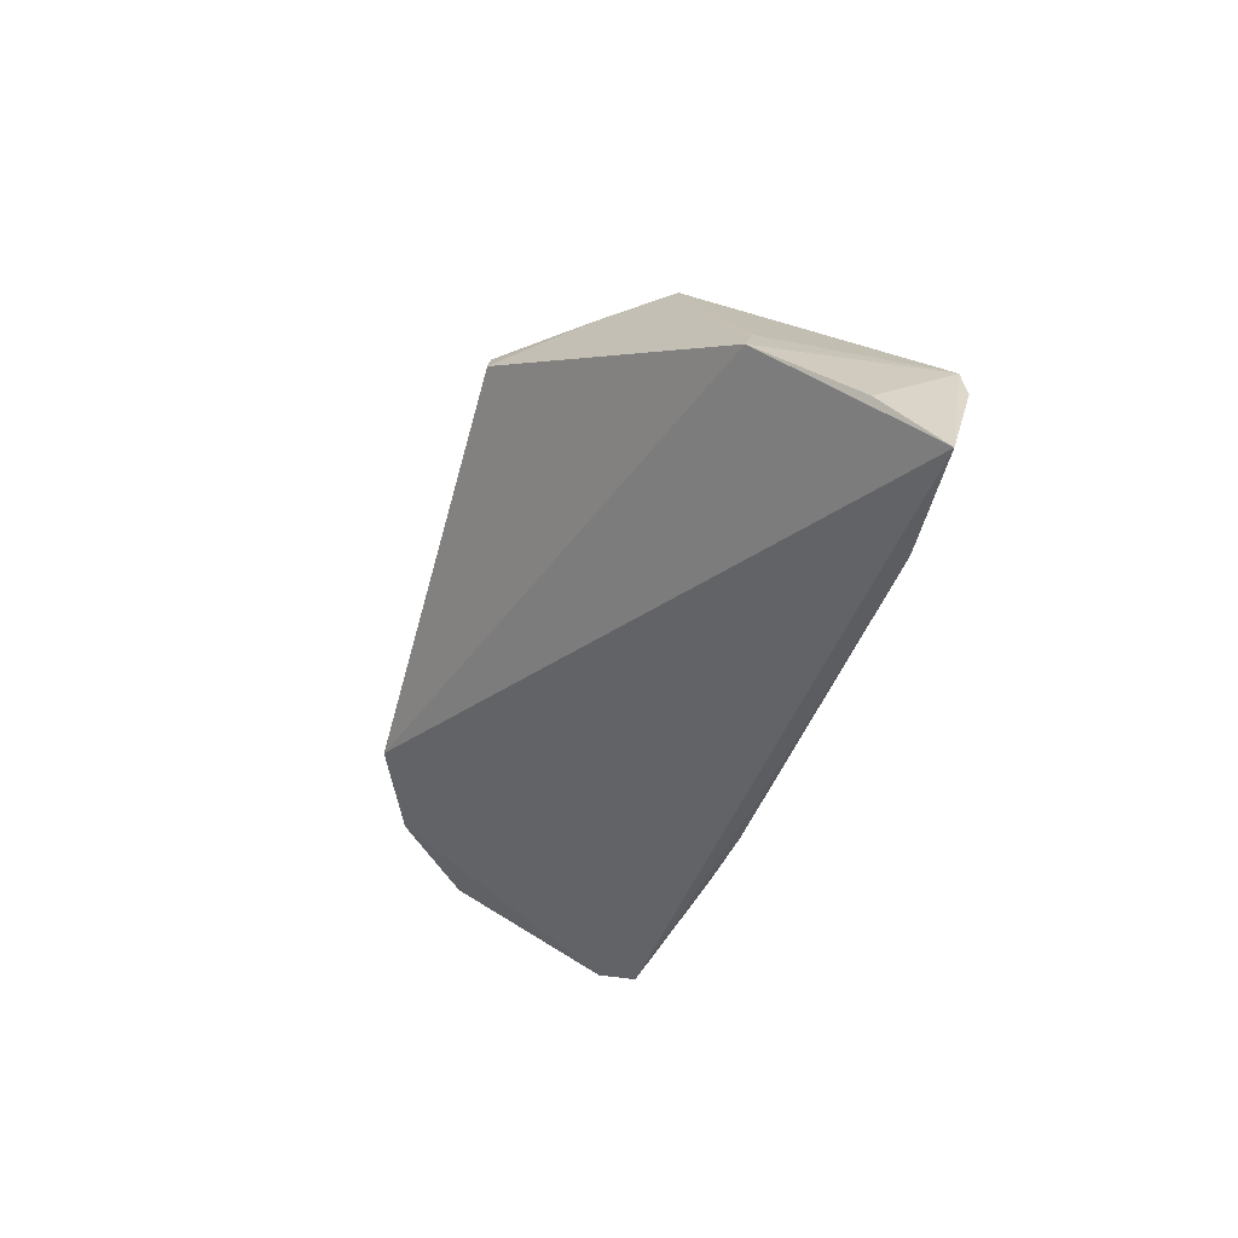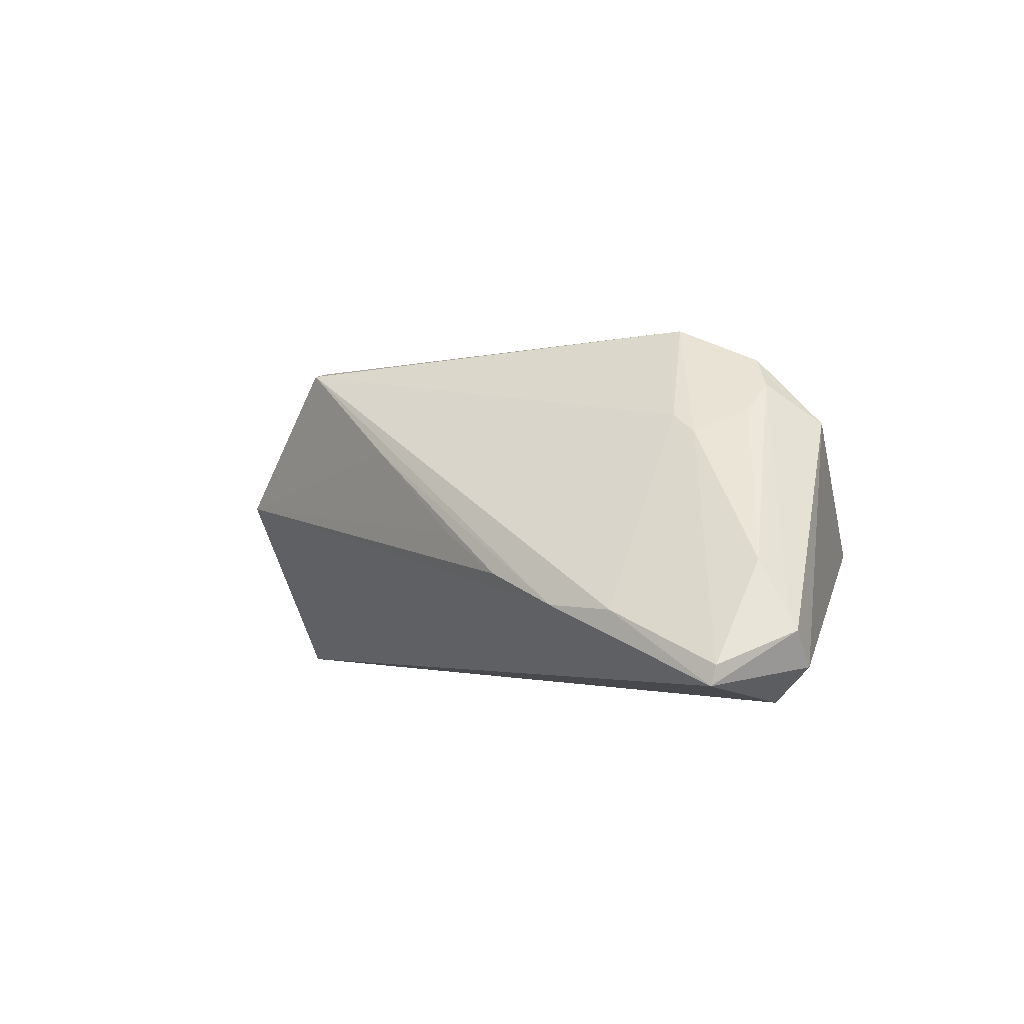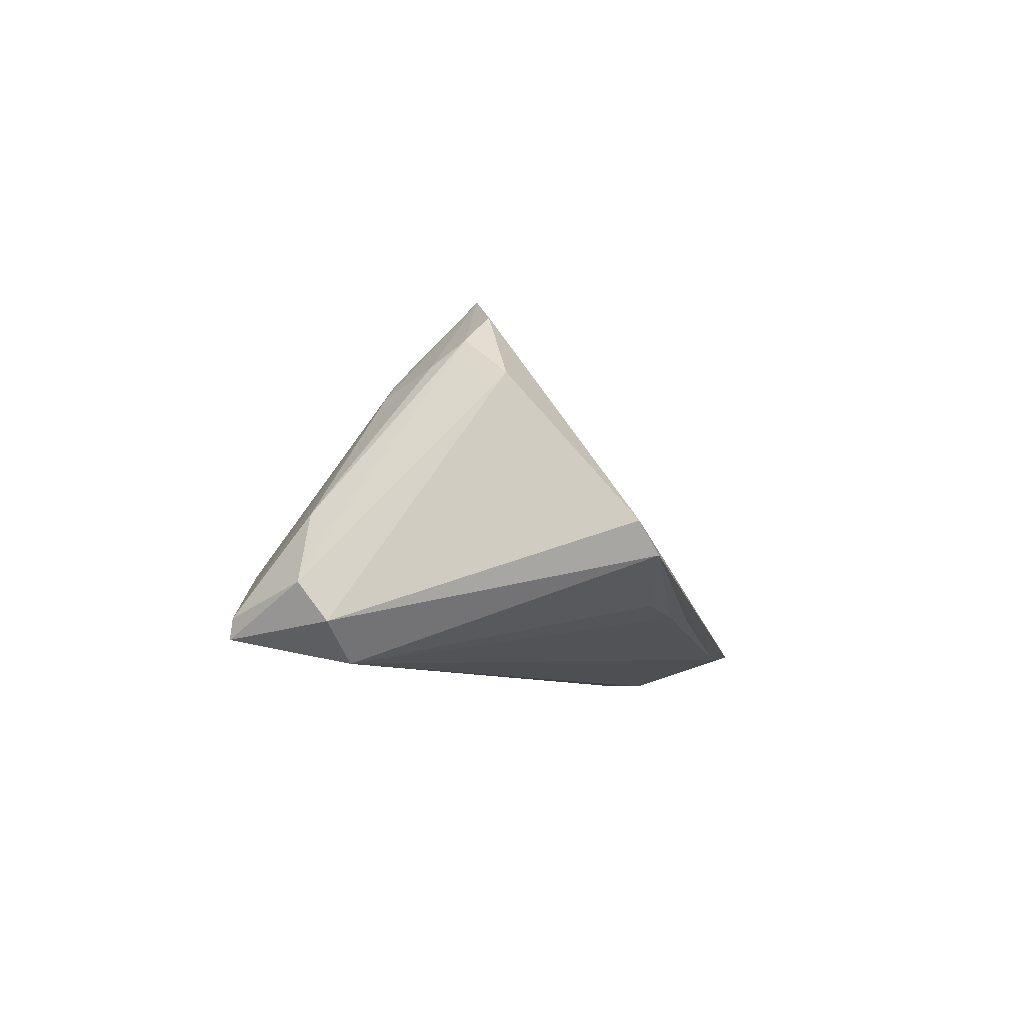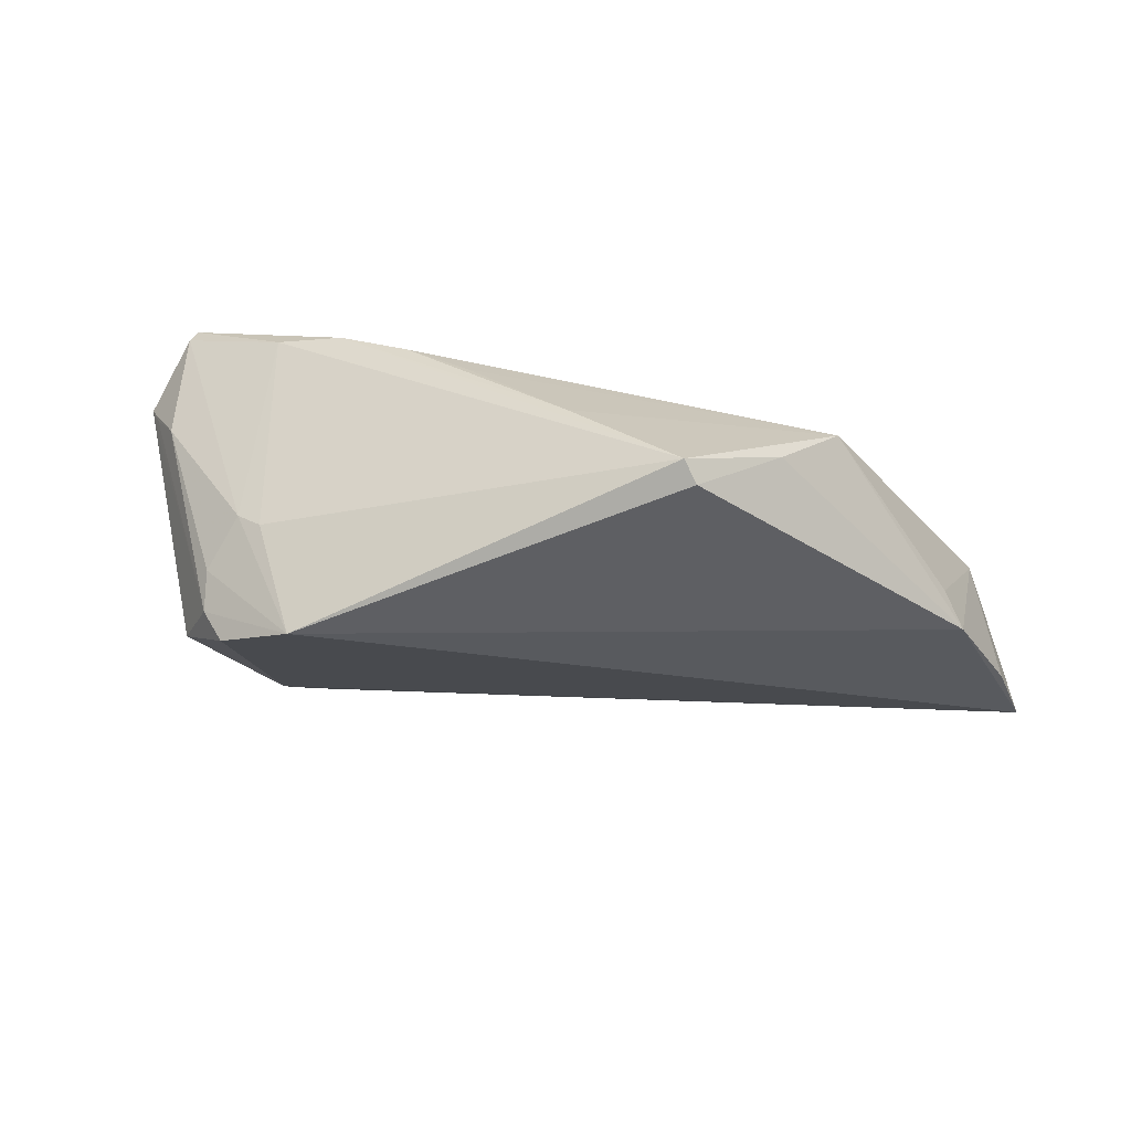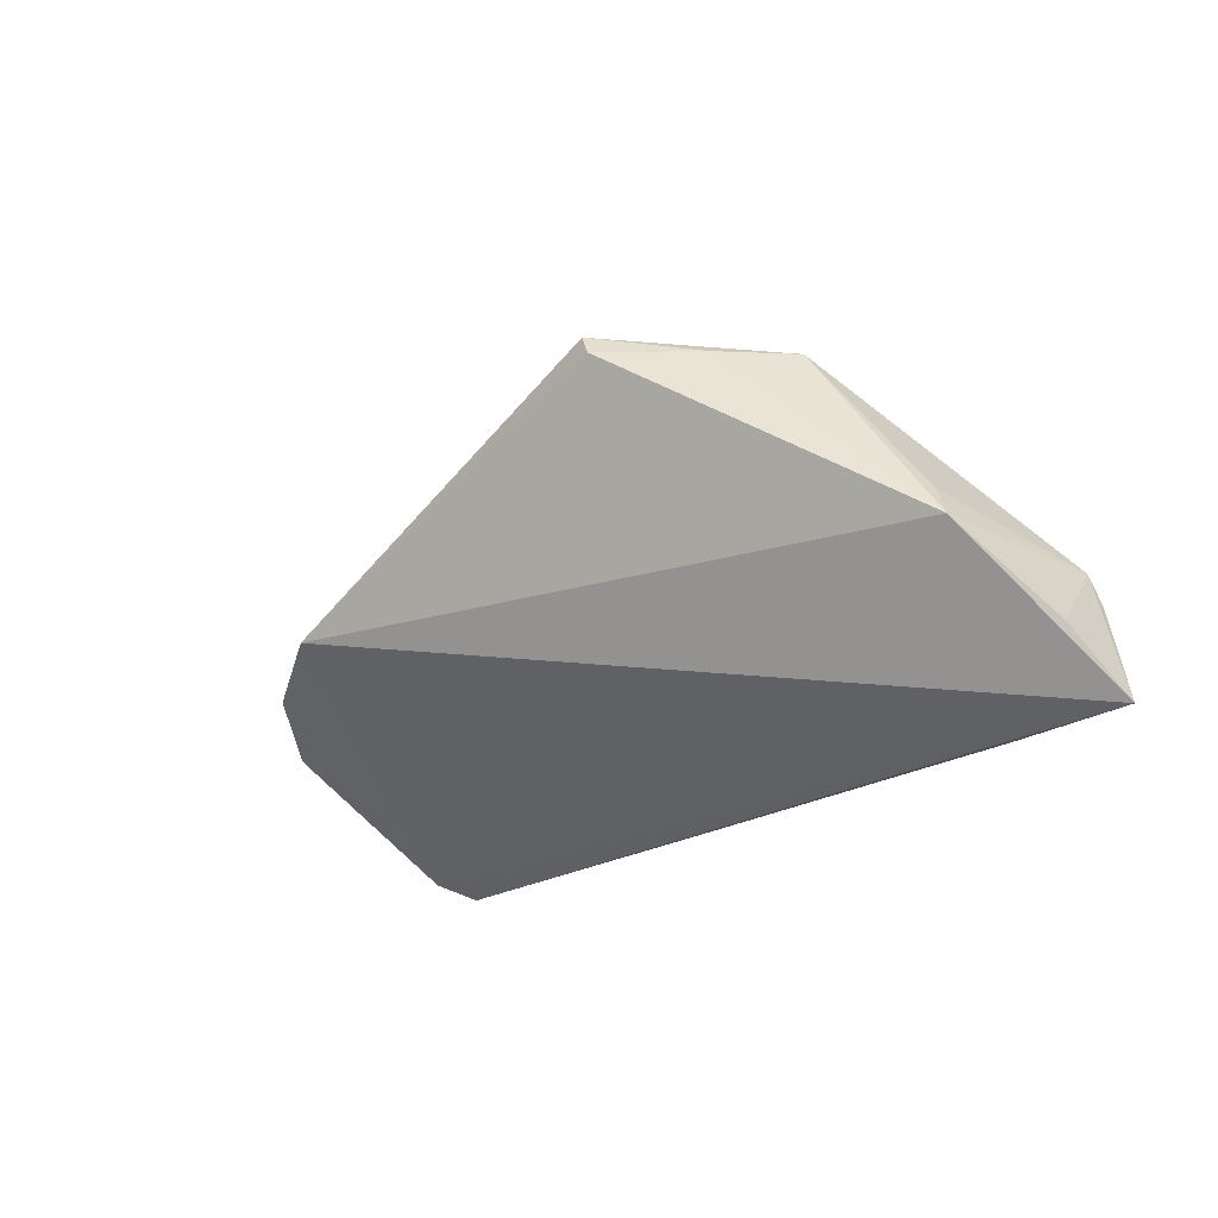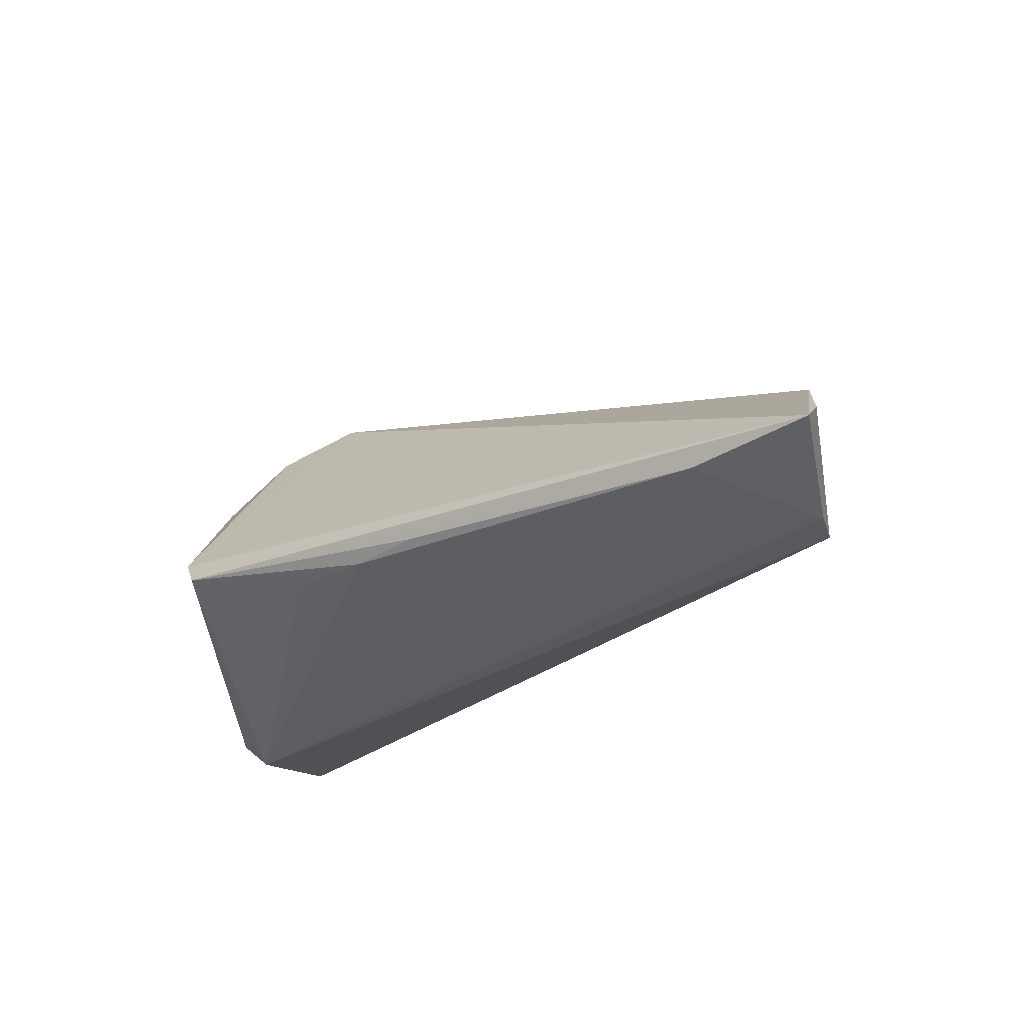
<metadata>
{"format":"obj","ext":"obj","renderer":"f3d","projection":"perspective","resolution":1024,"background":"white","views":[{"elev":-40.3,"azim":77.7,"up":"+Y"},{"elev":-1.0,"azim":-134.9,"up":"+Z"},{"elev":-6.8,"azim":-78.9,"up":"+Z"},{"elev":22.5,"azim":9.4,"up":"+Y"},{"elev":-24.6,"azim":48.6,"up":"+Y"},{"elev":-29.2,"azim":36.0,"up":"+Z"}]}
</metadata>
<code>
v -0.007831 -0.02289 -0.01549
v 0.01811 0.01881 0.01912
v -0.0426 0.001445 0.01219
v -0.04644 -0.008429 0.0106
v -0.03959 0.0236 -0.01205
v -0.05738 0.009338 -0.0185
v -0.03913 -0.004848 0.01876
v -0.05811 0.0125 -0.01419
v -0.01936 -0.02153 -0.01469
v -0.03579 0.007607 0.01142
v -0.05362 0.0215 -0.01785
v -0.03917 0.007764 0.009291
v 0.05064 -0.006393 -0.02296
v 0.047 -0.0015 -0.003244
v -0.03955 -0.02282 -0.006132
v -0.05646 0.01215 -0.01153
v -0.0365 -0.02472 -0.009961
v 0.05533 -0.01666 -0.01183
v 0.001732 -0.02398 -0.01528
v 0.04254 -0.02391 -0.01907
v 0.04951 -0.005888 -0.001665
v -0.0294 -0.001308 0.02296
v 0.02691 0.01905 0.008936
v 0.01653 0.02167 0.01854
v 0.05221 -0.01092 -0.02296
v -0.01276 0.02399 -0.003227
v 0.05811 -0.02472 -0.01811
v -0.02152 0.02466 -0.008102
v -0.05317 0.02194 -0.02023
v -0.03105 0.02472 -0.01167
v -0.05178 0.008235 -0.02296
v -0.0422 -0.002644 0.01541
v 0.001346 0.023 0.007468
v 0.03301 0.01922 0.0005911
v -0.05278 0.01278 -0.006173
f 24 22 2
f 27 22 15
f 15 17 27
f 6 17 15
f 10 22 24
f 13 30 34
f 9 1 17
f 27 17 20
f 6 15 4
f 29 30 13
f 22 10 12
f 24 2 23
f 23 34 24
f 28 34 30
f 34 23 21
f 21 23 2
f 21 22 27
f 21 2 22
f 17 1 19
f 19 20 17
f 1 20 19
f 25 13 27
f 27 20 25
f 7 15 22
f 7 4 15
f 6 4 8
f 8 29 6
f 33 30 24
f 33 28 30
f 24 34 33
f 27 13 18
f 18 21 27
f 13 21 18
f 13 34 14
f 14 21 13
f 34 21 14
f 31 20 1
f 31 25 20
f 1 9 31
f 31 29 13
f 13 25 31
f 6 29 31
f 31 17 6
f 31 9 17
f 3 12 35
f 22 12 3
f 35 8 16
f 30 29 5
f 24 30 5
f 5 10 24
f 5 12 10
f 34 28 26
f 26 33 34
f 28 33 26
f 32 3 35
f 35 16 32
f 4 7 32
f 32 8 4
f 32 16 8
f 32 7 22
f 22 3 32
f 11 5 29
f 11 8 35
f 29 8 11
f 35 12 11
f 12 5 11

</code>
